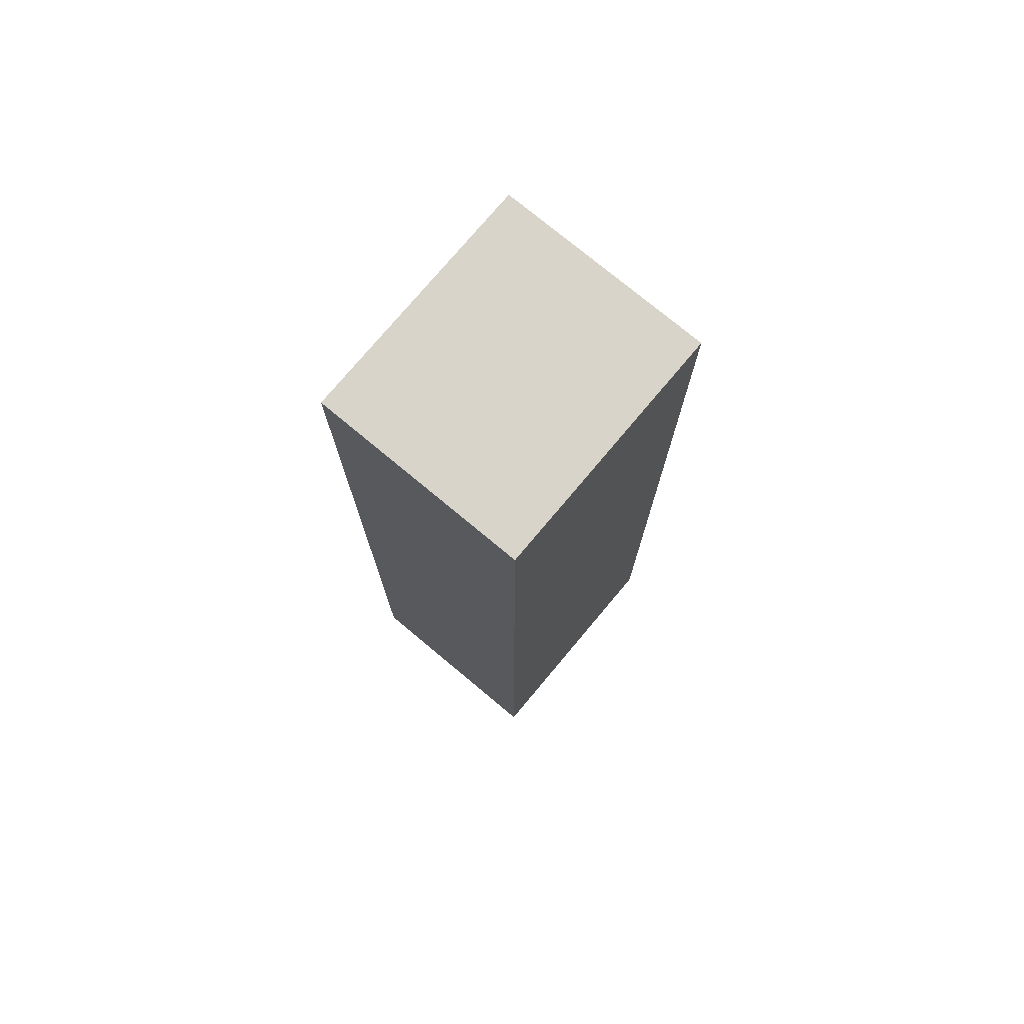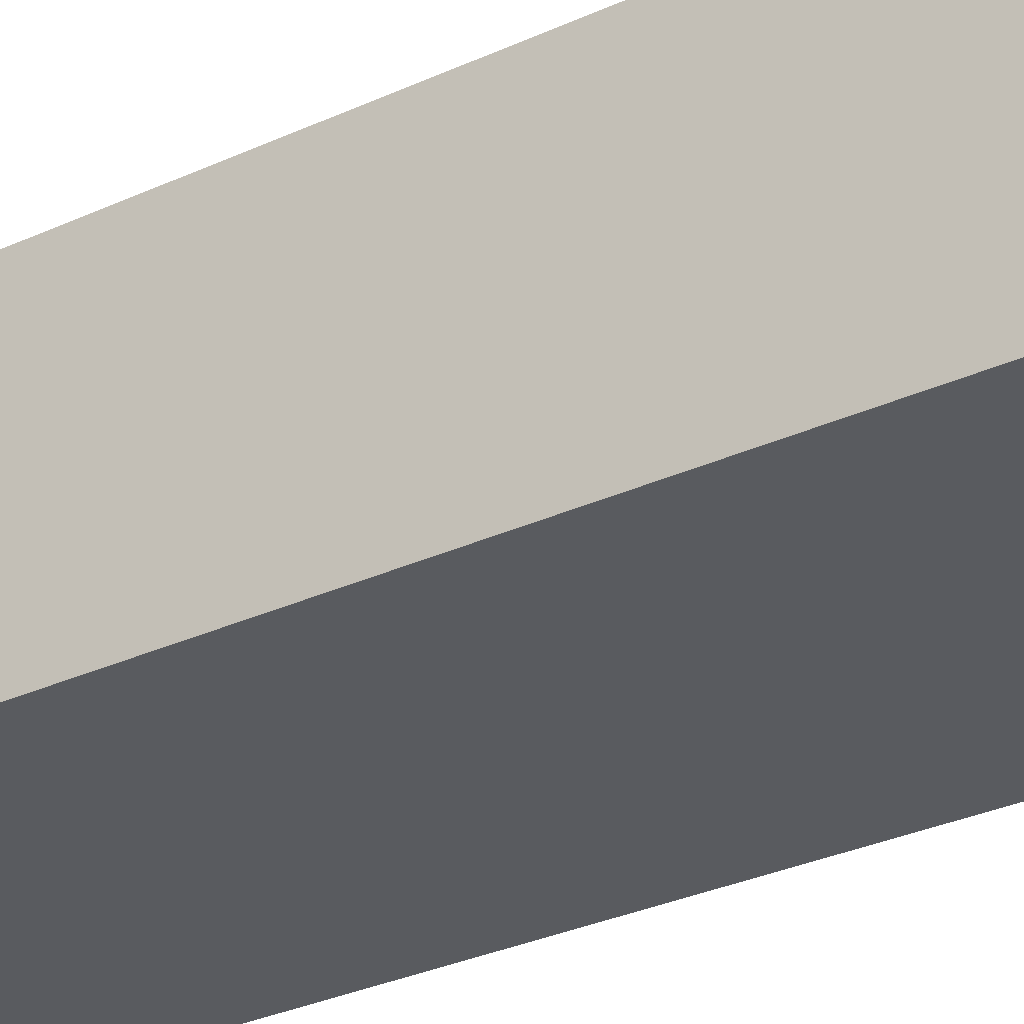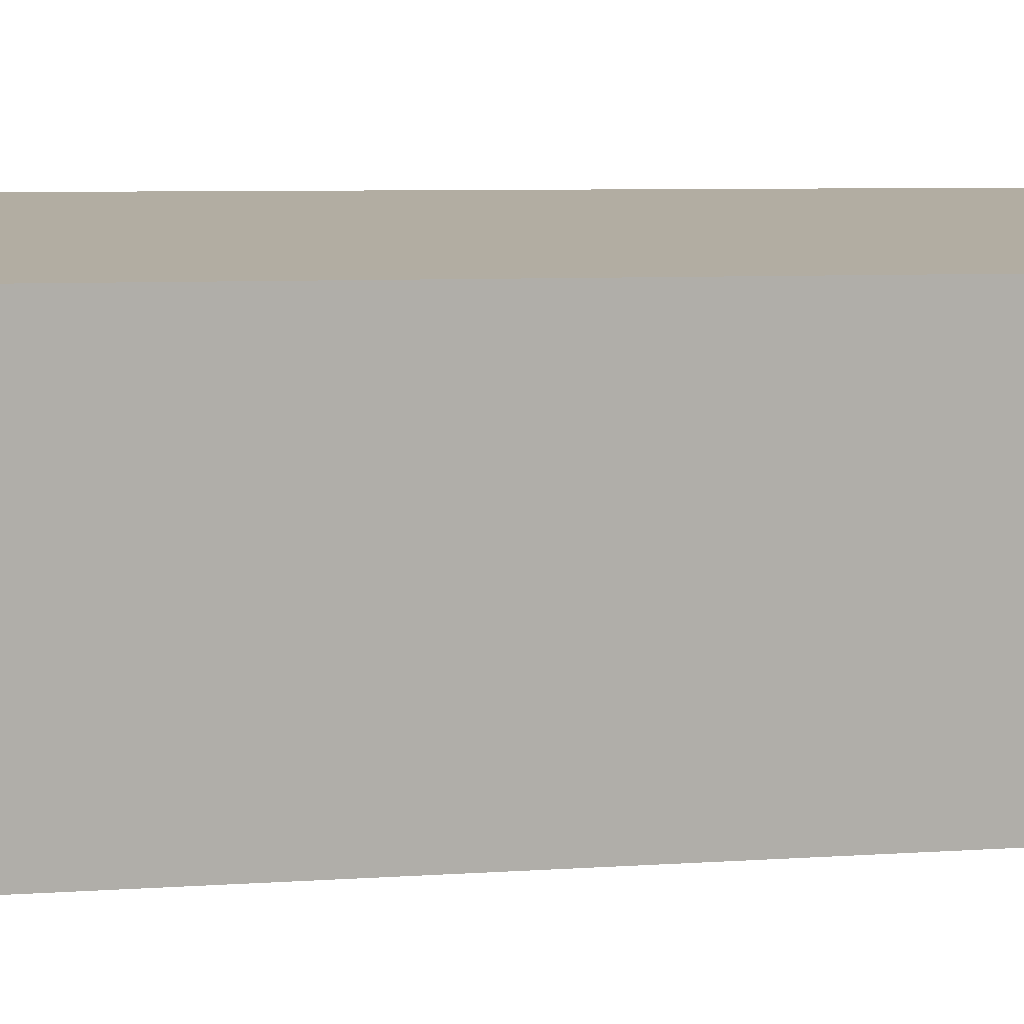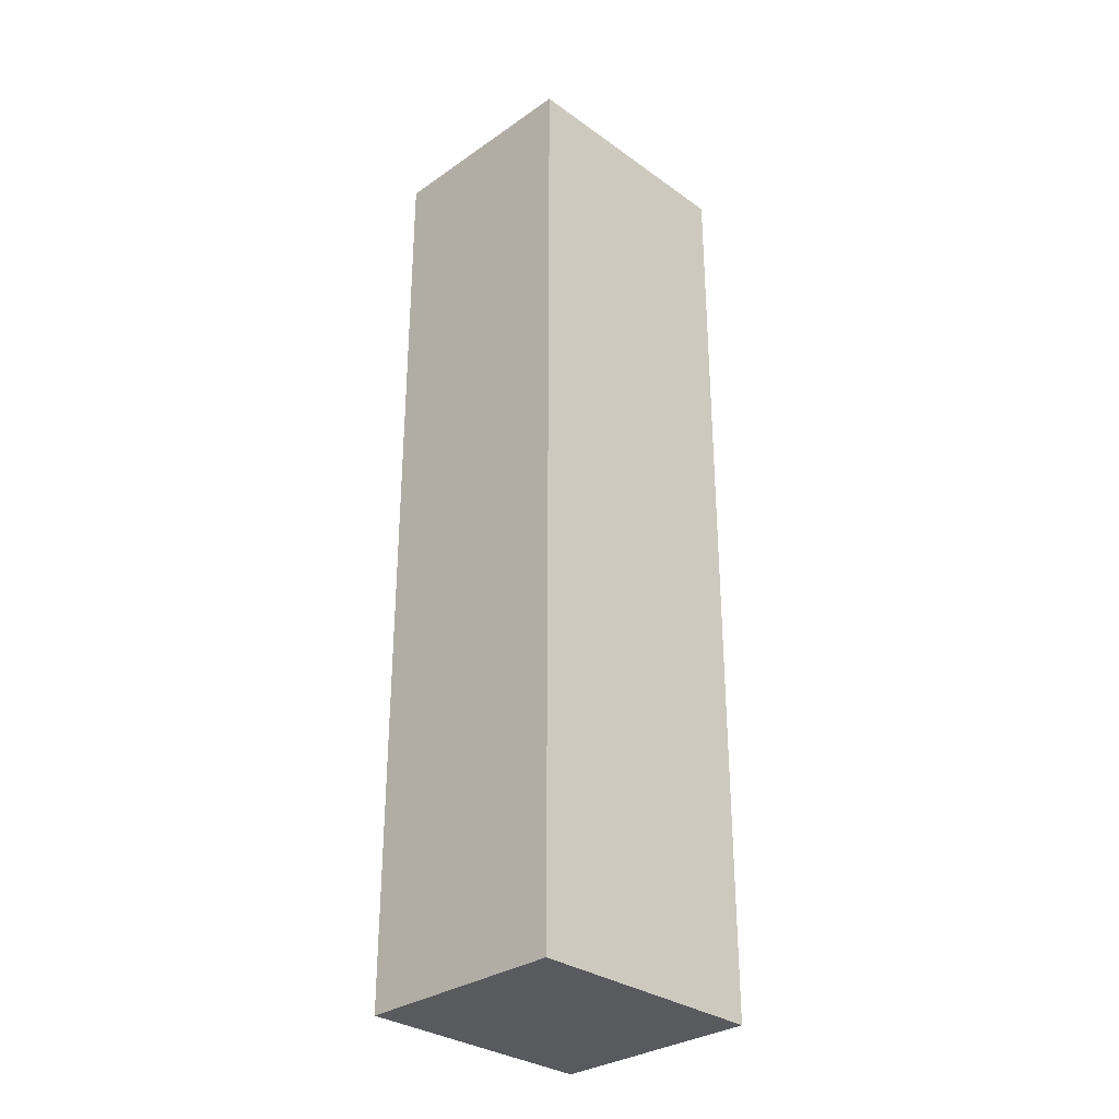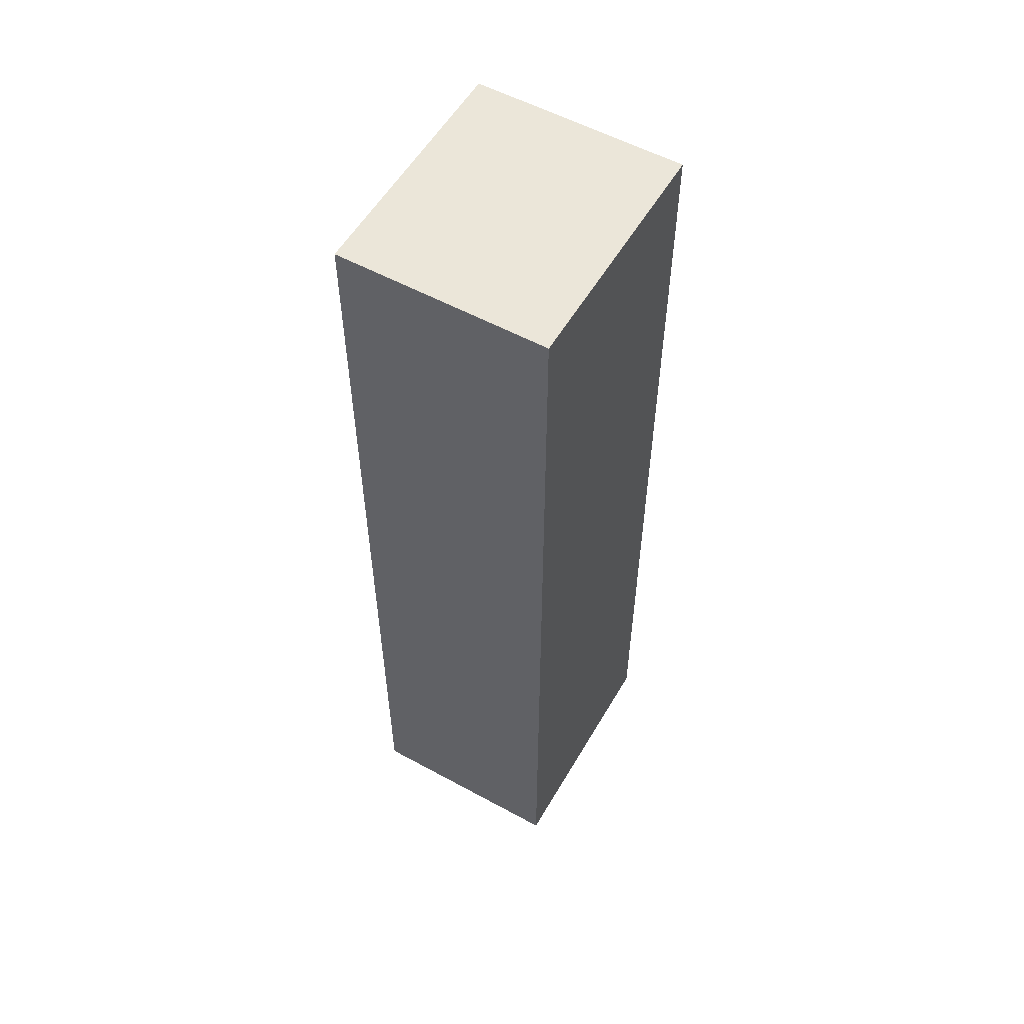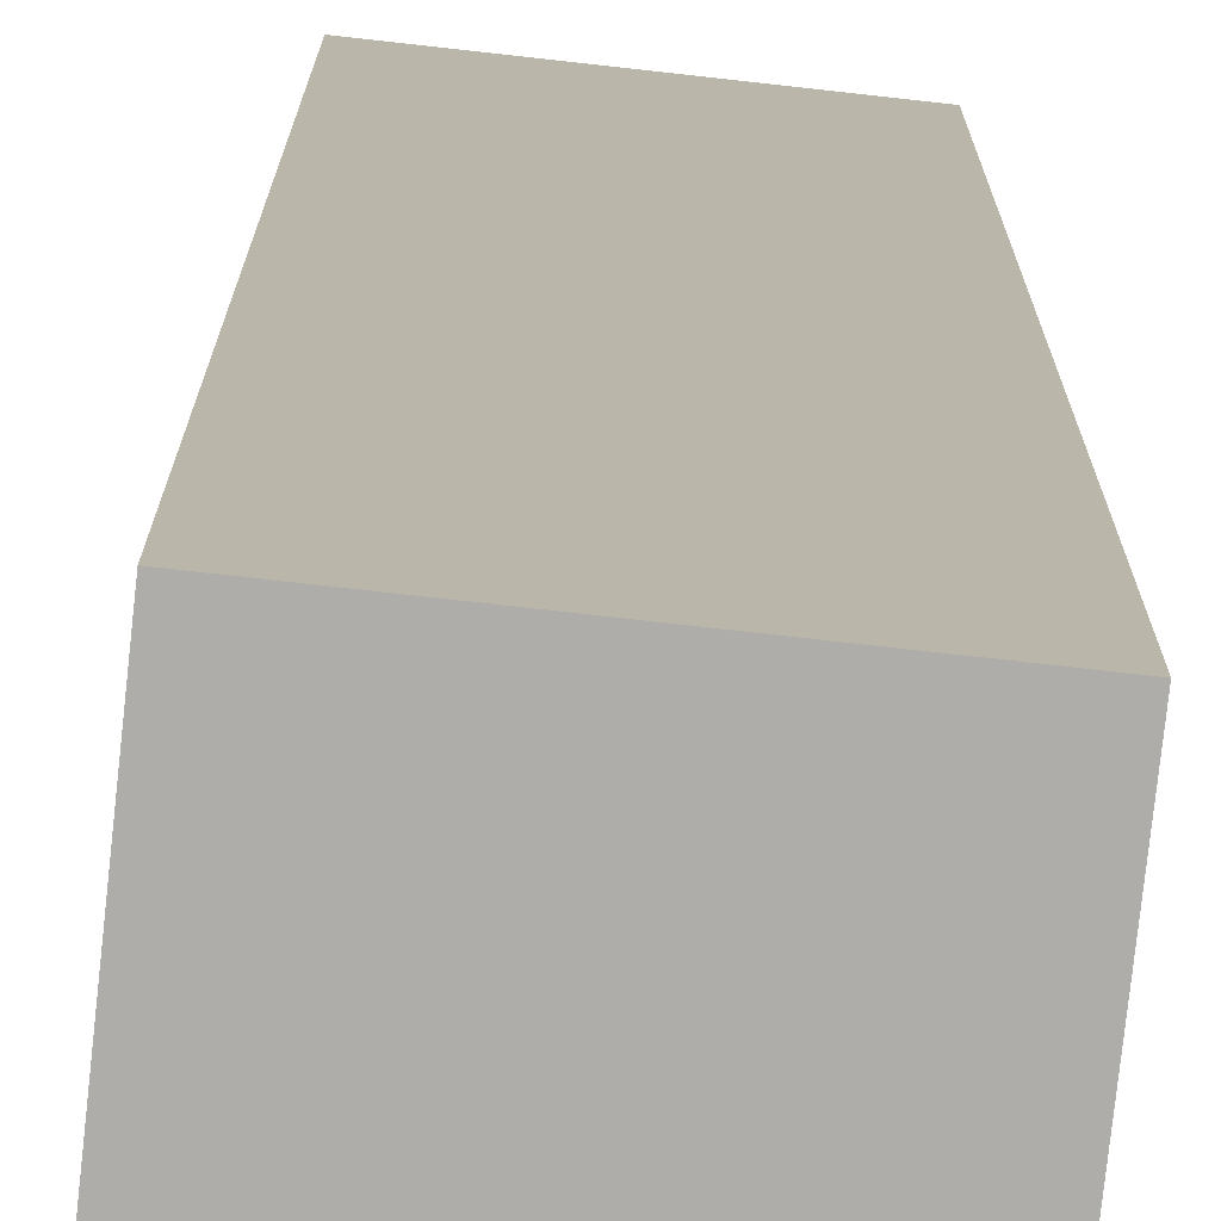
<metadata>
{"format":"obj","ext":"obj","renderer":"f3d","projection":"perspective","resolution":1024,"background":"white","views":[{"elev":75.7,"azim":-56.4,"up":"+Y"},{"elev":-27.1,"azim":126.7,"up":"+Z"},{"elev":4.3,"azim":-107.9,"up":"+Z"},{"elev":-31.3,"azim":-51.7,"up":"+Y"},{"elev":55.8,"azim":-66.4,"up":"+Y"},{"elev":12.8,"azim":-179.9,"up":"+Z"}]}
</metadata>
<code>
v  2.208 8.597 0.246
v  0.186 8.597 -1.713
v  0 8.597 5.264e-16
v  0.207 8.597 -1.904
v  2.415 8.597 -1.661
v  0.207 1.166e-16 -1.904
v  0 0 0
v  0.186 1.049e-16 -1.713
v  2.208 -1.506e-17 0.246
v  2.415 1.017e-16 -1.661
g defaultobject
f 1 2 3
f 2 1 4
f 4 1 5
f 6 2 4
f 2 6 3
f 3 6 7
f 7 6 8
f 7 1 3
f 1 7 9
f 9 5 1
f 5 9 10
f 10 4 5
f 4 10 6
f 8 9 7
f 9 8 6
f 9 6 10

</code>
